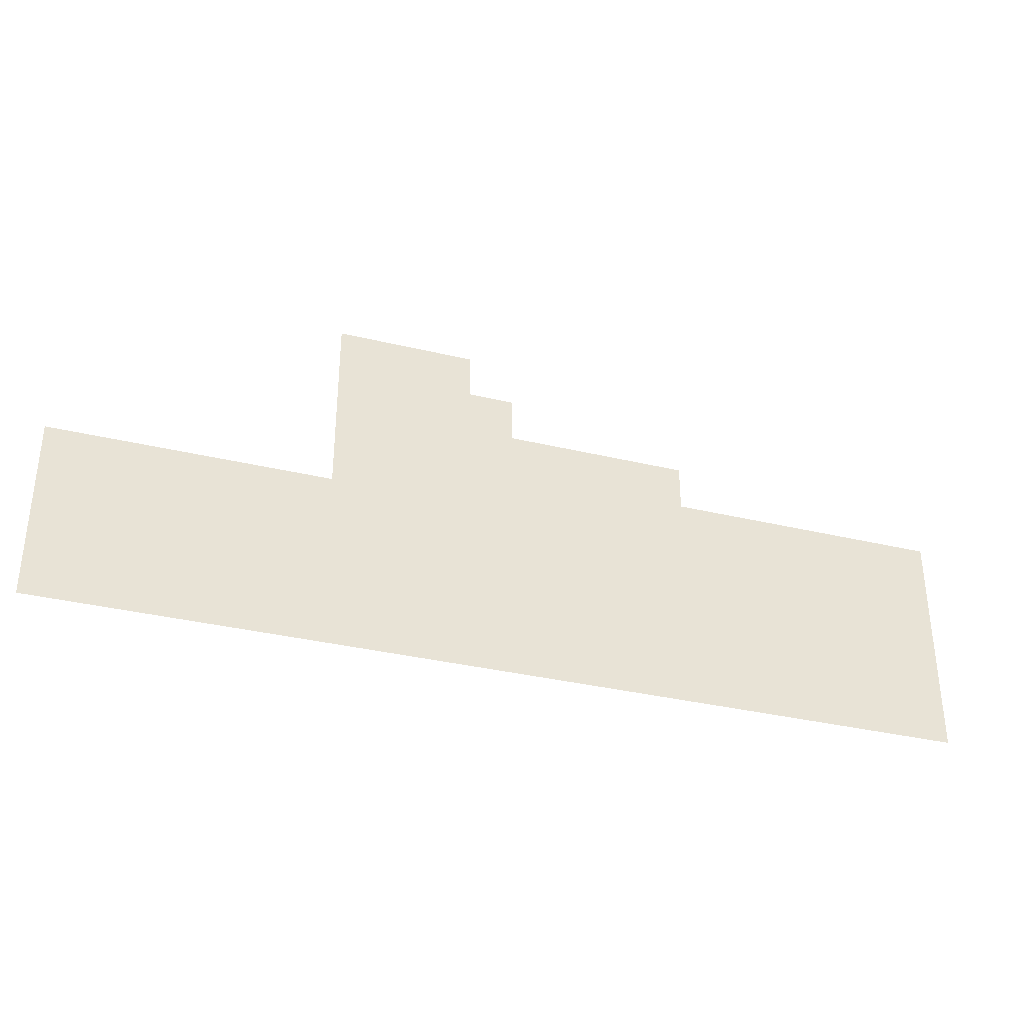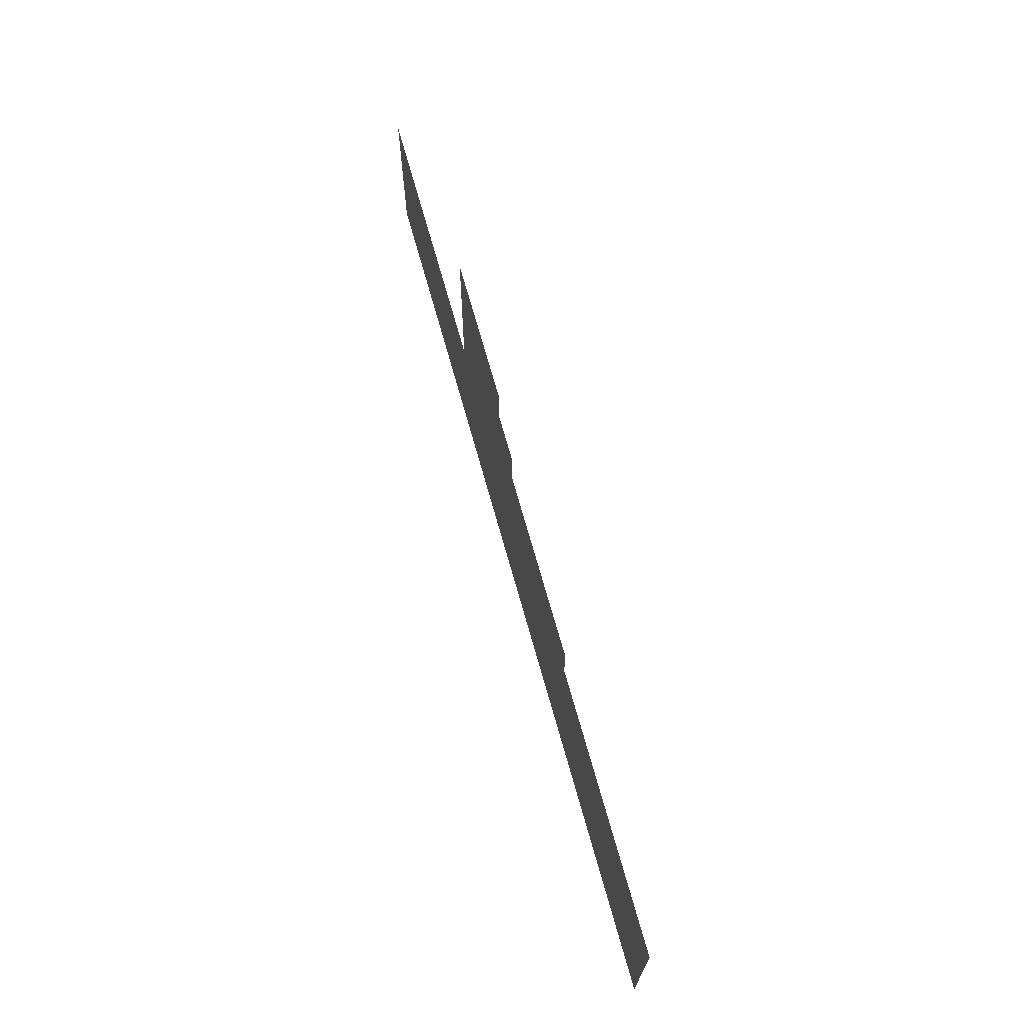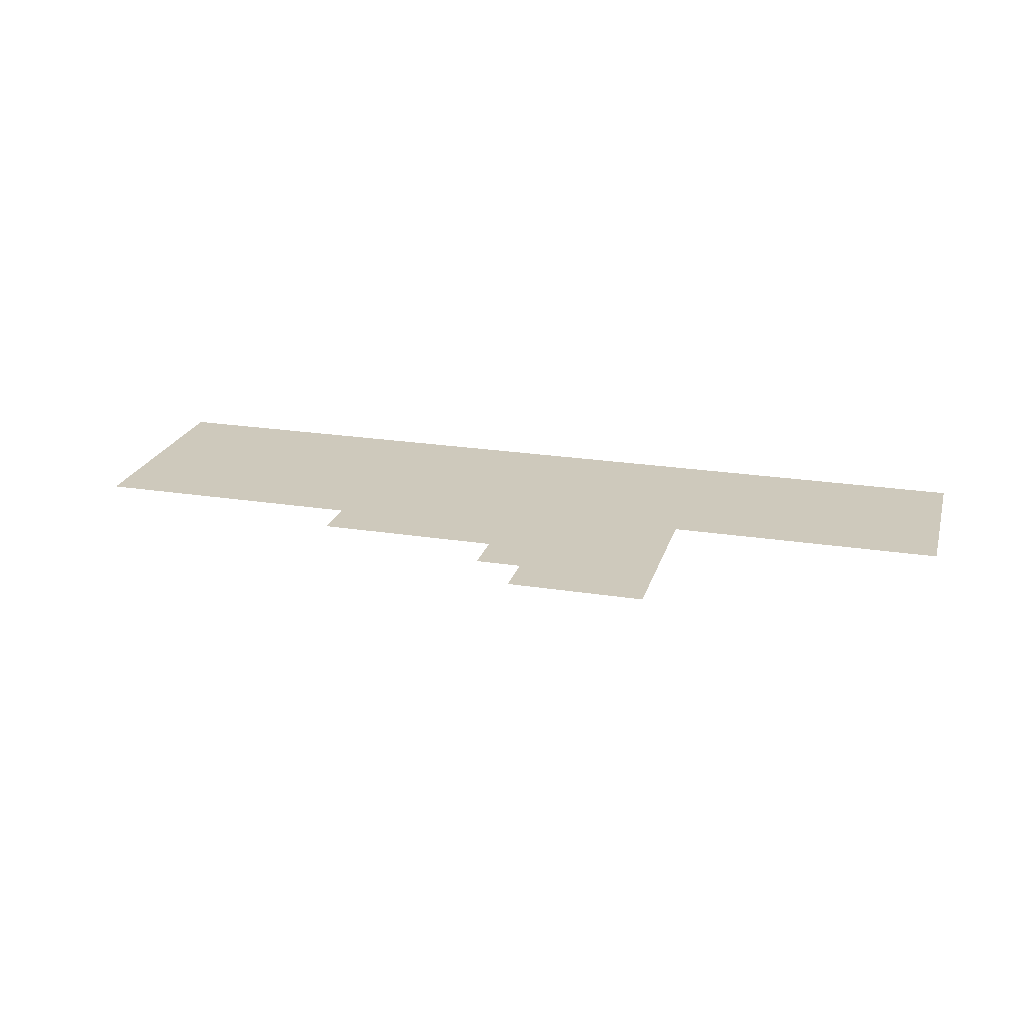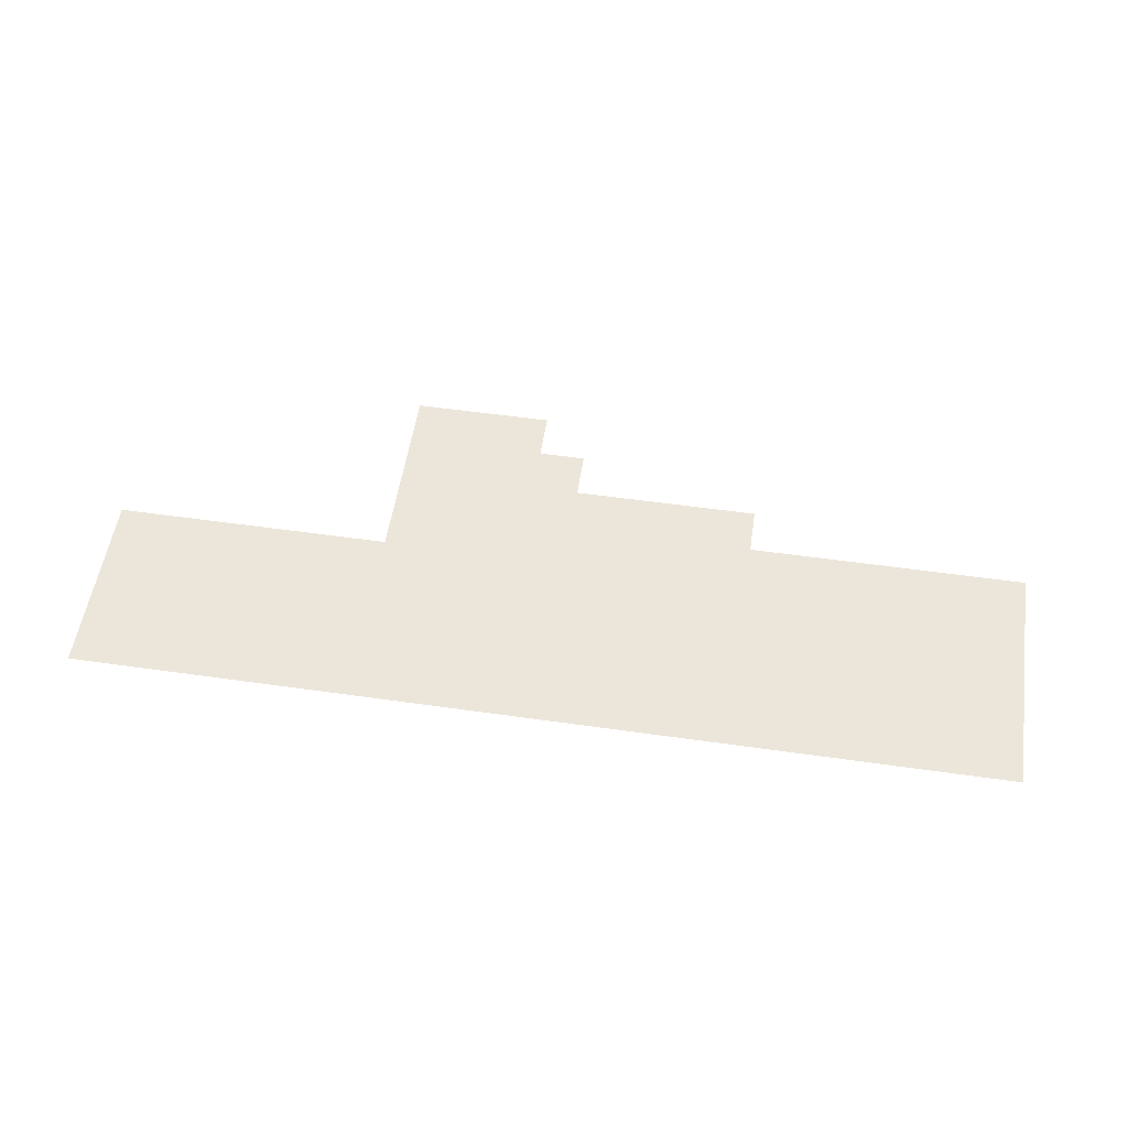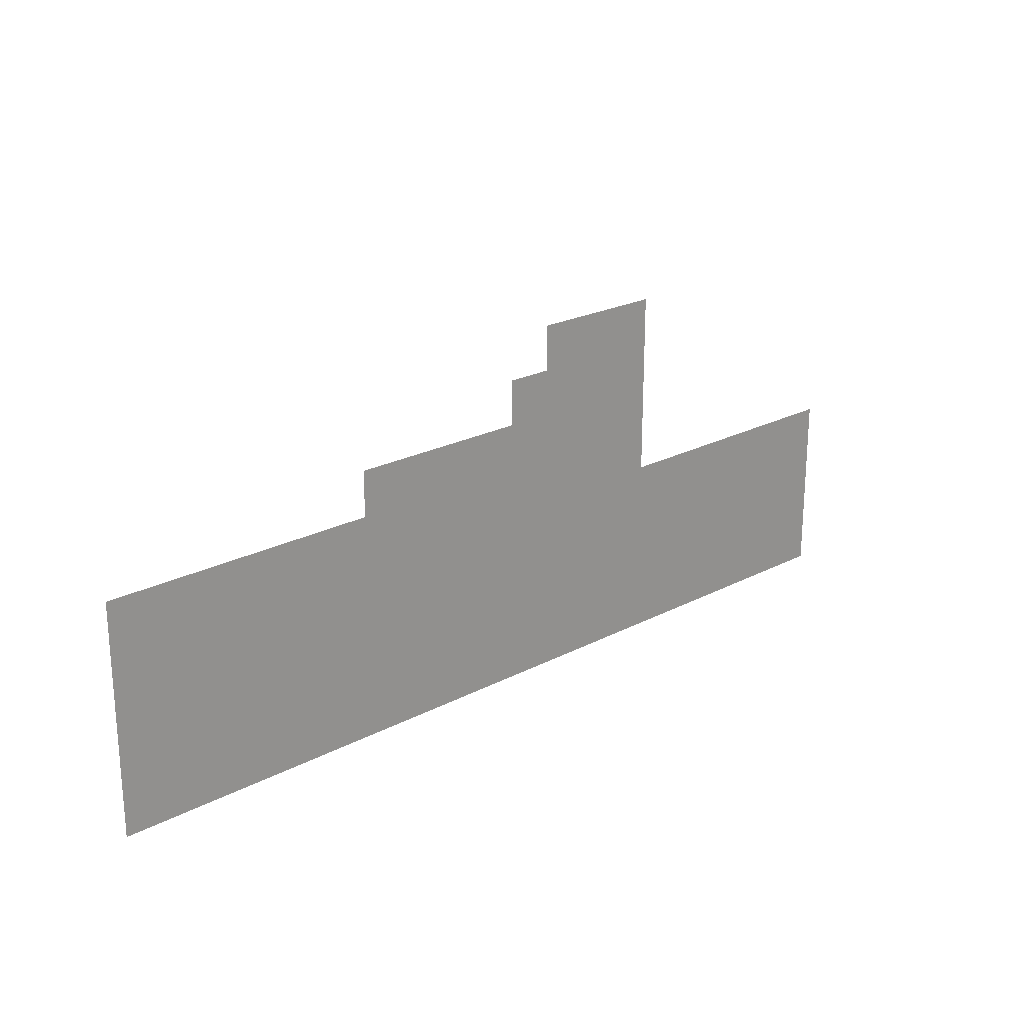
<metadata>
{"format":"obj","ext":"obj","renderer":"f3d","projection":"perspective","resolution":1024,"background":"white","views":[{"elev":-34.6,"azim":-17.9,"up":"+Y"},{"elev":69.2,"azim":74.5,"up":"+Y"},{"elev":22.5,"azim":-164.7,"up":"+Z"},{"elev":54.2,"azim":8.6,"up":"+Z"},{"elev":22.5,"azim":137.9,"up":"+Y"}]}
</metadata>
<code>
v -44 -46 0
v -45 -46 0
v -45 -45 0
v -44 -45 0
v -45 -46 0
v -46 -46 0
v -46 -45 0
v -45 -45 0
v -46 -46 0
v -47 -46 0
v -47 -45 0
v -46 -45 0
v -43 -47 0
v -44 -47 0
v -44 -46 0
v -43 -46 0
v -44 -47 0
v -45 -47 0
v -45 -46 0
v -44 -46 0
v -45 -47 0
v -46 -47 0
v -46 -46 0
v -45 -46 0
v -46 -47 0
v -47 -47 0
v -47 -46 0
v -46 -46 0
v -39 -48 0
v -40 -48 0
v -40 -47 0
v -39 -47 0
v -40 -48 0
v -41 -48 0
v -41 -47 0
v -40 -47 0
v -41 -48 0
v -42 -48 0
v -42 -47 0
v -41 -47 0
v -42 -48 0
v -43 -48 0
v -43 -47 0
v -42 -47 0
v -43 -48 0
v -44 -48 0
v -44 -47 0
v -43 -47 0
v -44 -48 0
v -45 -48 0
v -45 -47 0
v -44 -47 0
v -45 -48 0
v -46 -48 0
v -46 -47 0
v -45 -47 0
v -46 -48 0
v -47 -48 0
v -47 -47 0
v -46 -47 0
v -33 -49 0
v -34 -49 0
v -34 -48 0
v -33 -48 0
v -34 -49 0
v -35 -49 0
v -35 -48 0
v -34 -48 0
v -35 -49 0
v -36 -49 0
v -36 -48 0
v -35 -48 0
v -36 -49 0
v -37 -49 0
v -37 -48 0
v -36 -48 0
v -37 -49 0
v -38 -49 0
v -38 -48 0
v -37 -48 0
v -38 -49 0
v -39 -49 0
v -39 -48 0
v -38 -48 0
v -39 -49 0
v -40 -49 0
v -40 -48 0
v -39 -48 0
v -40 -49 0
v -41 -49 0
v -41 -48 0
v -40 -48 0
v -41 -49 0
v -42 -49 0
v -42 -48 0
v -41 -48 0
v -42 -49 0
v -43 -49 0
v -43 -48 0
v -42 -48 0
v -43 -49 0
v -44 -49 0
v -44 -48 0
v -43 -48 0
v -44 -49 0
v -45 -49 0
v -45 -48 0
v -44 -48 0
v -45 -49 0
v -46 -49 0
v -46 -48 0
v -45 -48 0
v -46 -49 0
v -47 -49 0
v -47 -48 0
v -46 -48 0
v -33 -50 0
v -34 -50 0
v -34 -49 0
v -33 -49 0
v -34 -50 0
v -35 -50 0
v -35 -49 0
v -34 -49 0
v -35 -50 0
v -36 -50 0
v -36 -49 0
v -35 -49 0
v -36 -50 0
v -37 -50 0
v -37 -49 0
v -36 -49 0
v -37 -50 0
v -38 -50 0
v -38 -49 0
v -37 -49 0
v -38 -50 0
v -39 -50 0
v -39 -49 0
v -38 -49 0
v -39 -50 0
v -40 -50 0
v -40 -49 0
v -39 -49 0
v -40 -50 0
v -41 -50 0
v -41 -49 0
v -40 -49 0
v -41 -50 0
v -42 -50 0
v -42 -49 0
v -41 -49 0
v -42 -50 0
v -43 -50 0
v -43 -49 0
v -42 -49 0
v -43 -50 0
v -44 -50 0
v -44 -49 0
v -43 -49 0
v -44 -50 0
v -45 -50 0
v -45 -49 0
v -44 -49 0
v -45 -50 0
v -46 -50 0
v -46 -49 0
v -45 -49 0
v -46 -50 0
v -47 -50 0
v -47 -49 0
v -46 -49 0
v -47 -50 0
v -48 -50 0
v -48 -49 0
v -47 -49 0
v -48 -50 0
v -49 -50 0
v -49 -49 0
v -48 -49 0
v -49 -50 0
v -50 -50 0
v -50 -49 0
v -49 -49 0
v -50 -50 0
v -51 -50 0
v -51 -49 0
v -50 -49 0
v -51 -50 0
v -52 -50 0
v -52 -49 0
v -51 -49 0
v -52 -50 0
v -53 -50 0
v -53 -49 0
v -52 -49 0
v -33 -51 0
v -34 -51 0
v -34 -50 0
v -33 -50 0
v -34 -51 0
v -35 -51 0
v -35 -50 0
v -34 -50 0
v -35 -51 0
v -36 -51 0
v -36 -50 0
v -35 -50 0
v -36 -51 0
v -37 -51 0
v -37 -50 0
v -36 -50 0
v -37 -51 0
v -38 -51 0
v -38 -50 0
v -37 -50 0
v -38 -51 0
v -39 -51 0
v -39 -50 0
v -38 -50 0
v -39 -51 0
v -40 -51 0
v -40 -50 0
v -39 -50 0
v -40 -51 0
v -41 -51 0
v -41 -50 0
v -40 -50 0
v -41 -51 0
v -42 -51 0
v -42 -50 0
v -41 -50 0
v -42 -51 0
v -43 -51 0
v -43 -50 0
v -42 -50 0
v -43 -51 0
v -44 -51 0
v -44 -50 0
v -43 -50 0
v -44 -51 0
v -45 -51 0
v -45 -50 0
v -44 -50 0
v -45 -51 0
v -46 -51 0
v -46 -50 0
v -45 -50 0
v -46 -51 0
v -47 -51 0
v -47 -50 0
v -46 -50 0
v -47 -51 0
v -48 -51 0
v -48 -50 0
v -47 -50 0
v -48 -51 0
v -49 -51 0
v -49 -50 0
v -48 -50 0
v -49 -51 0
v -50 -51 0
v -50 -50 0
v -49 -50 0
v -50 -51 0
v -51 -51 0
v -51 -50 0
v -50 -50 0
v -51 -51 0
v -52 -51 0
v -52 -50 0
v -51 -50 0
v -52 -51 0
v -53 -51 0
v -53 -50 0
v -52 -50 0
v -33 -52 0
v -34 -52 0
v -34 -51 0
v -33 -51 0
v -34 -52 0
v -35 -52 0
v -35 -51 0
v -34 -51 0
v -35 -52 0
v -36 -52 0
v -36 -51 0
v -35 -51 0
v -36 -52 0
v -37 -52 0
v -37 -51 0
v -36 -51 0
v -37 -52 0
v -38 -52 0
v -38 -51 0
v -37 -51 0
v -38 -52 0
v -39 -52 0
v -39 -51 0
v -38 -51 0
v -39 -52 0
v -40 -52 0
v -40 -51 0
v -39 -51 0
v -40 -52 0
v -41 -52 0
v -41 -51 0
v -40 -51 0
v -41 -52 0
v -42 -52 0
v -42 -51 0
v -41 -51 0
v -42 -52 0
v -43 -52 0
v -43 -51 0
v -42 -51 0
v -43 -52 0
v -44 -52 0
v -44 -51 0
v -43 -51 0
v -44 -52 0
v -45 -52 0
v -45 -51 0
v -44 -51 0
v -45 -52 0
v -46 -52 0
v -46 -51 0
v -45 -51 0
v -46 -52 0
v -47 -52 0
v -47 -51 0
v -46 -51 0
v -47 -52 0
v -48 -52 0
v -48 -51 0
v -47 -51 0
v -48 -52 0
v -49 -52 0
v -49 -51 0
v -48 -51 0
v -49 -52 0
v -50 -52 0
v -50 -51 0
v -49 -51 0
v -50 -52 0
v -51 -52 0
v -51 -51 0
v -50 -51 0
v -51 -52 0
v -52 -52 0
v -52 -51 0
v -51 -51 0
v -52 -52 0
v -53 -52 0
v -53 -51 0
v -52 -51 0
v -33 -53 0
v -34 -53 0
v -34 -52 0
v -33 -52 0
v -34 -53 0
v -35 -53 0
v -35 -52 0
v -34 -52 0
v -35 -53 0
v -36 -53 0
v -36 -52 0
v -35 -52 0
v -36 -53 0
v -37 -53 0
v -37 -52 0
v -36 -52 0
v -37 -53 0
v -38 -53 0
v -38 -52 0
v -37 -52 0
v -38 -53 0
v -39 -53 0
v -39 -52 0
v -38 -52 0
v -39 -53 0
v -40 -53 0
v -40 -52 0
v -39 -52 0
v -40 -53 0
v -41 -53 0
v -41 -52 0
v -40 -52 0
v -41 -53 0
v -42 -53 0
v -42 -52 0
v -41 -52 0
v -42 -53 0
v -43 -53 0
v -43 -52 0
v -42 -52 0
v -43 -53 0
v -44 -53 0
v -44 -52 0
v -43 -52 0
v -44 -53 0
v -45 -53 0
v -45 -52 0
v -44 -52 0
v -45 -53 0
v -46 -53 0
v -46 -52 0
v -45 -52 0
v -46 -53 0
v -47 -53 0
v -47 -52 0
v -46 -52 0
v -47 -53 0
v -48 -53 0
v -48 -52 0
v -47 -52 0
v -48 -53 0
v -49 -53 0
v -49 -52 0
v -48 -52 0
v -49 -53 0
v -50 -53 0
v -50 -52 0
v -49 -52 0
v -50 -53 0
v -51 -53 0
v -51 -52 0
v -50 -52 0
v -51 -53 0
v -52 -53 0
v -52 -52 0
v -51 -52 0
v -52 -53 0
v -53 -53 0
v -53 -52 0
v -52 -52 0
g tilemap_mesh_0001
f 1 2 3 4
f 5 6 7 8
f 9 10 11 12
f 13 14 15 16
f 17 18 19 20
f 21 22 23 24
f 25 26 27 28
f 29 30 31 32
f 33 34 35 36
f 37 38 39 40
f 41 42 43 44
f 45 46 47 48
f 49 50 51 52
f 53 54 55 56
f 57 58 59 60
f 61 62 63 64
f 65 66 67 68
f 69 70 71 72
f 73 74 75 76
f 77 78 79 80
f 81 82 83 84
f 85 86 87 88
f 89 90 91 92
f 93 94 95 96
f 97 98 99 100
f 101 102 103 104
f 105 106 107 108
f 109 110 111 112
f 113 114 115 116
f 117 118 119 120
f 121 122 123 124
f 125 126 127 128
f 129 130 131 132
f 133 134 135 136
f 137 138 139 140
f 141 142 143 144
f 145 146 147 148
f 149 150 151 152
f 153 154 155 156
f 157 158 159 160
f 161 162 163 164
f 165 166 167 168
f 169 170 171 172
f 173 174 175 176
f 177 178 179 180
f 181 182 183 184
f 185 186 187 188
f 189 190 191 192
f 193 194 195 196
f 197 198 199 200
f 201 202 203 204
f 205 206 207 208
f 209 210 211 212
f 213 214 215 216
f 217 218 219 220
f 221 222 223 224
f 225 226 227 228
f 229 230 231 232
f 233 234 235 236
f 237 238 239 240
f 241 242 243 244
f 245 246 247 248
f 249 250 251 252
f 253 254 255 256
f 257 258 259 260
f 261 262 263 264
f 265 266 267 268
f 269 270 271 272
f 273 274 275 276
f 277 278 279 280
f 281 282 283 284
f 285 286 287 288
f 289 290 291 292
f 293 294 295 296
f 297 298 299 300
f 301 302 303 304
f 305 306 307 308
f 309 310 311 312
f 313 314 315 316
f 317 318 319 320
f 321 322 323 324
f 325 326 327 328
f 329 330 331 332
f 333 334 335 336
f 337 338 339 340
f 341 342 343 344
f 345 346 347 348
f 349 350 351 352
f 353 354 355 356
f 357 358 359 360
f 361 362 363 364
f 365 366 367 368
f 369 370 371 372
f 373 374 375 376
f 377 378 379 380
f 381 382 383 384
f 385 386 387 388
f 389 390 391 392
f 393 394 395 396
f 397 398 399 400
f 401 402 403 404
f 405 406 407 408
f 409 410 411 412
f 413 414 415 416
f 417 418 419 420
f 421 422 423 424
f 425 426 427 428
f 429 430 431 432
f 433 434 435 436

</code>
